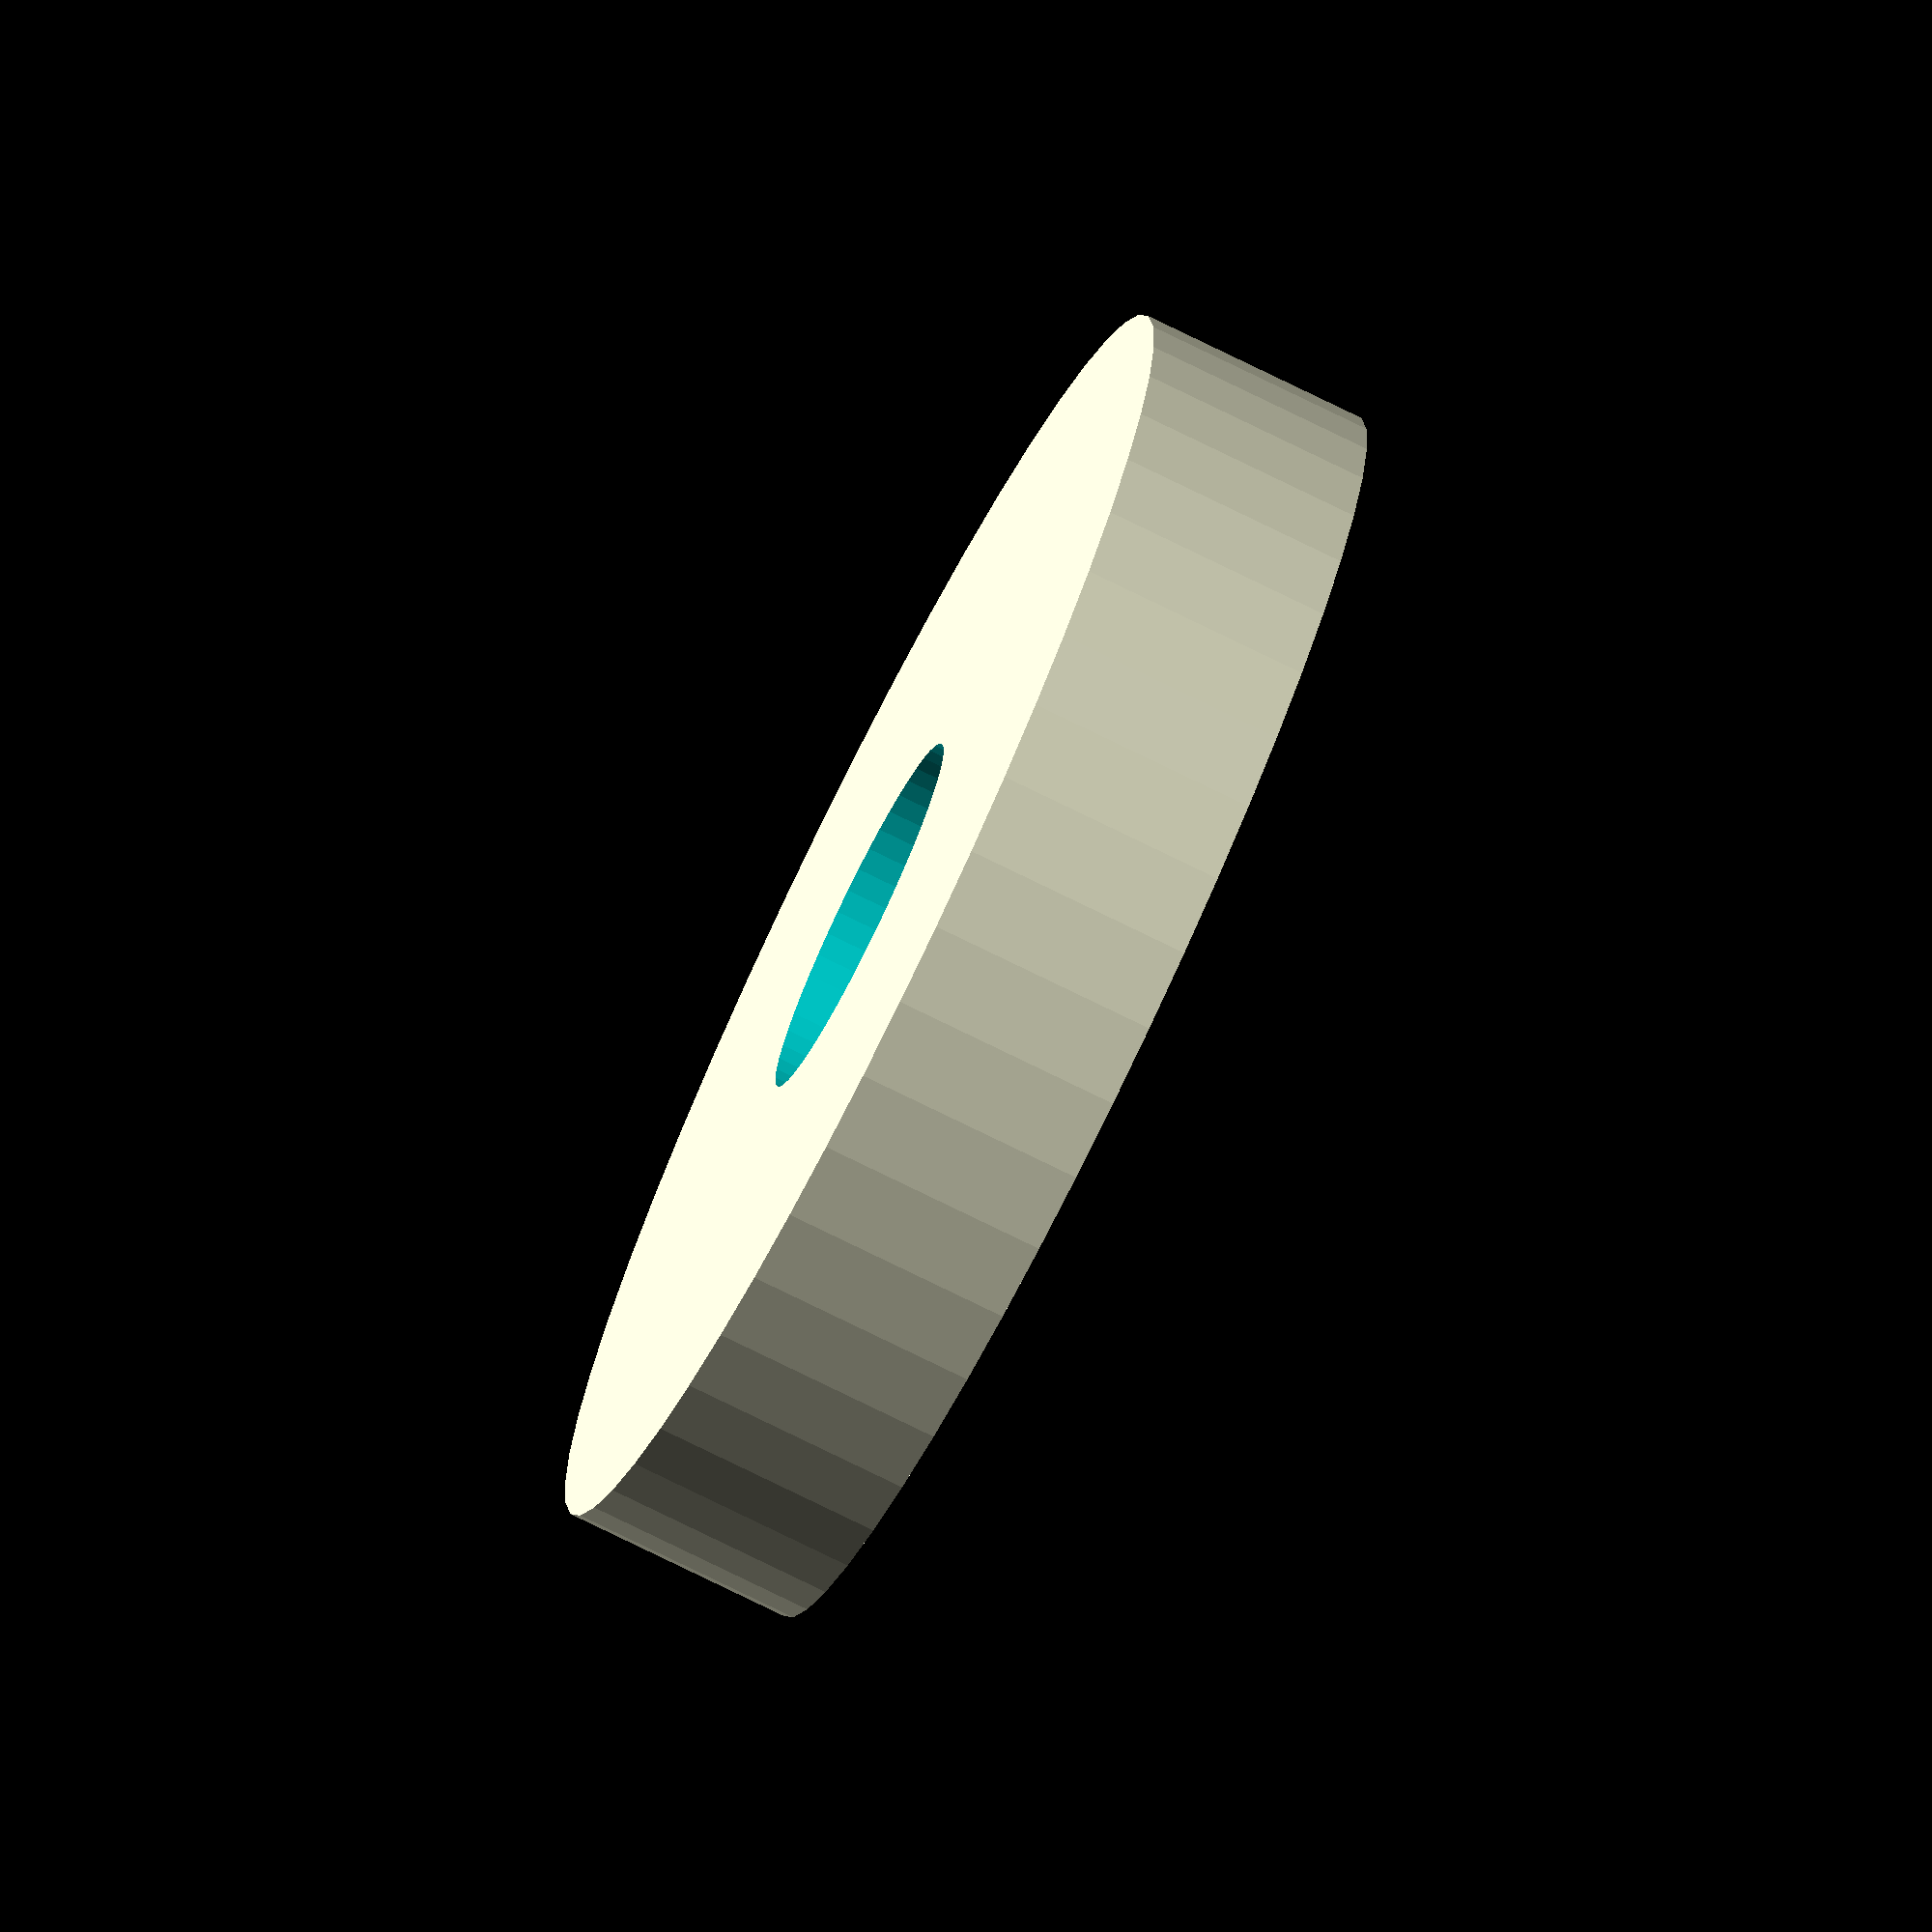
<openscad>
$fn = 50;


difference() {
	union() {
		translate(v = [0, 0, -2.5000000000]) {
			cylinder(h = 5, r = 14.0000000000);
		}
	}
	union() {
		translate(v = [0, 0, -100.0000000000]) {
			cylinder(h = 200, r = 4.0000000000);
		}
	}
}
</openscad>
<views>
elev=75.4 azim=133.9 roll=243.7 proj=o view=solid
</views>
